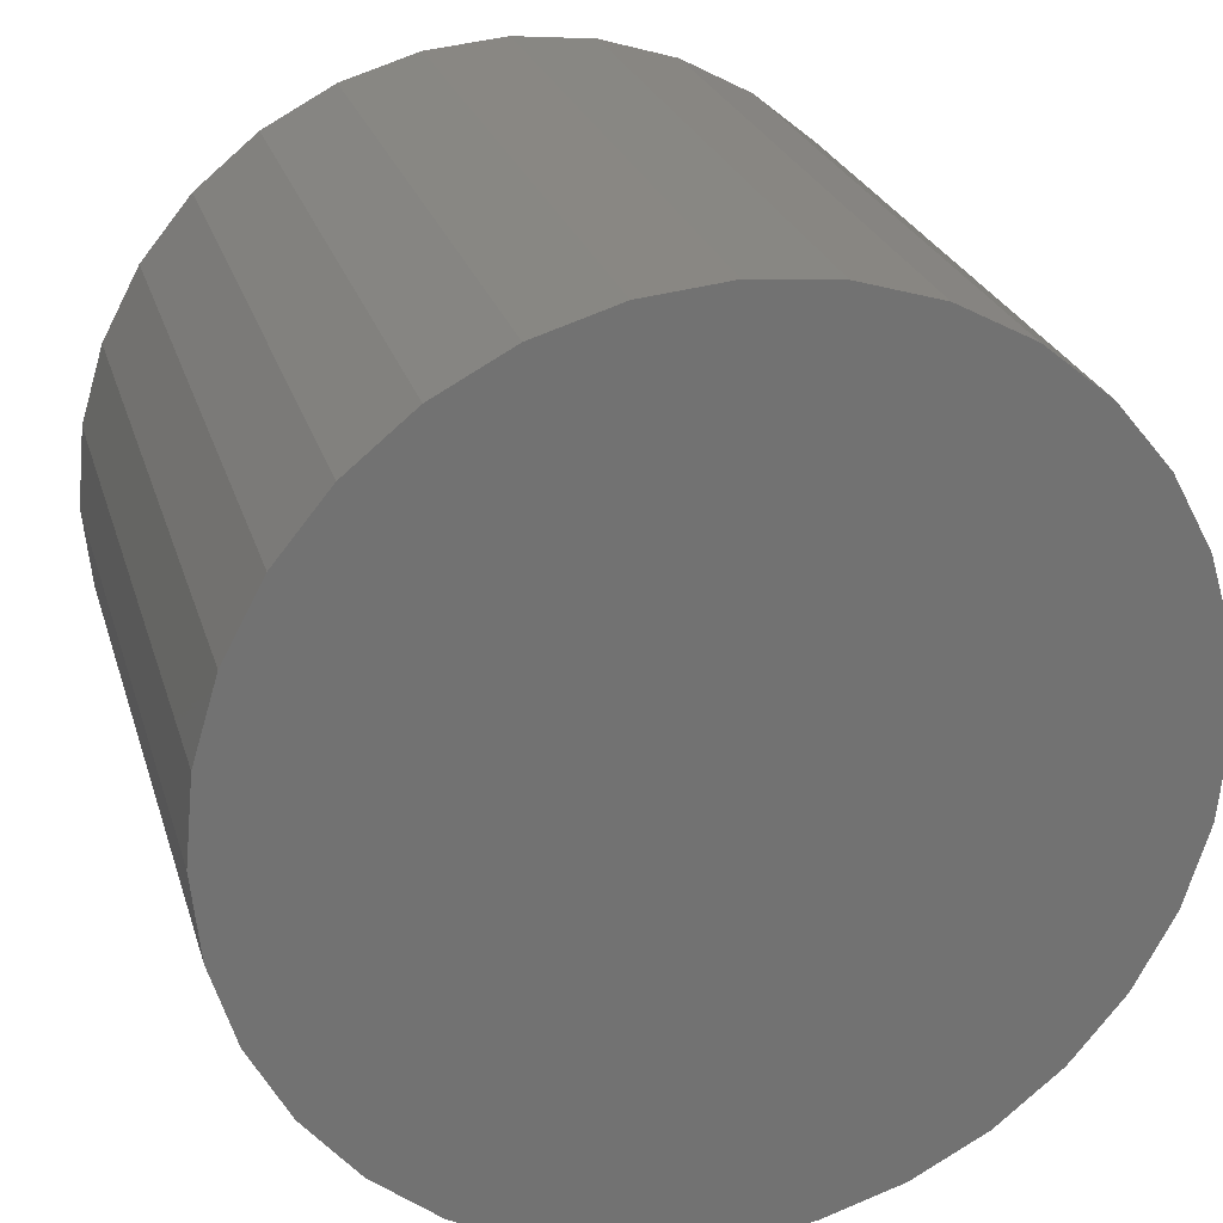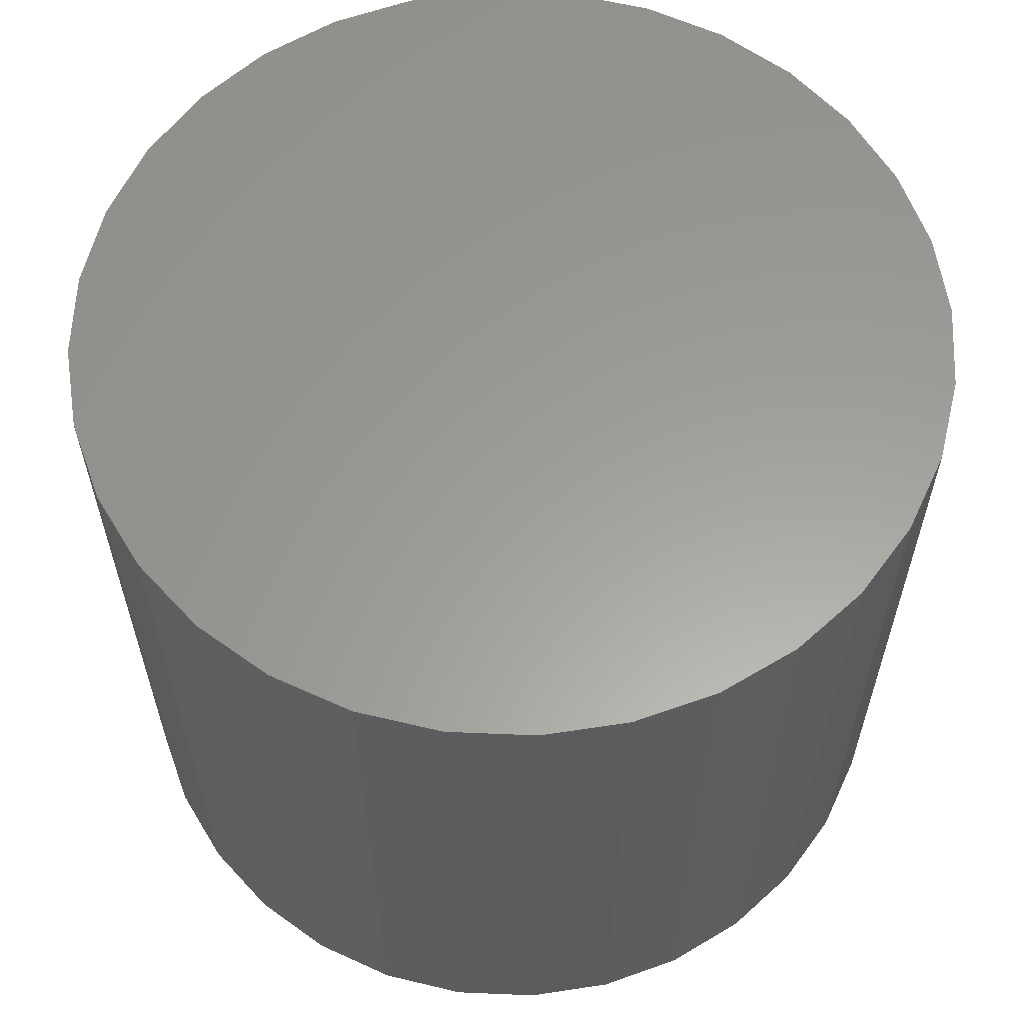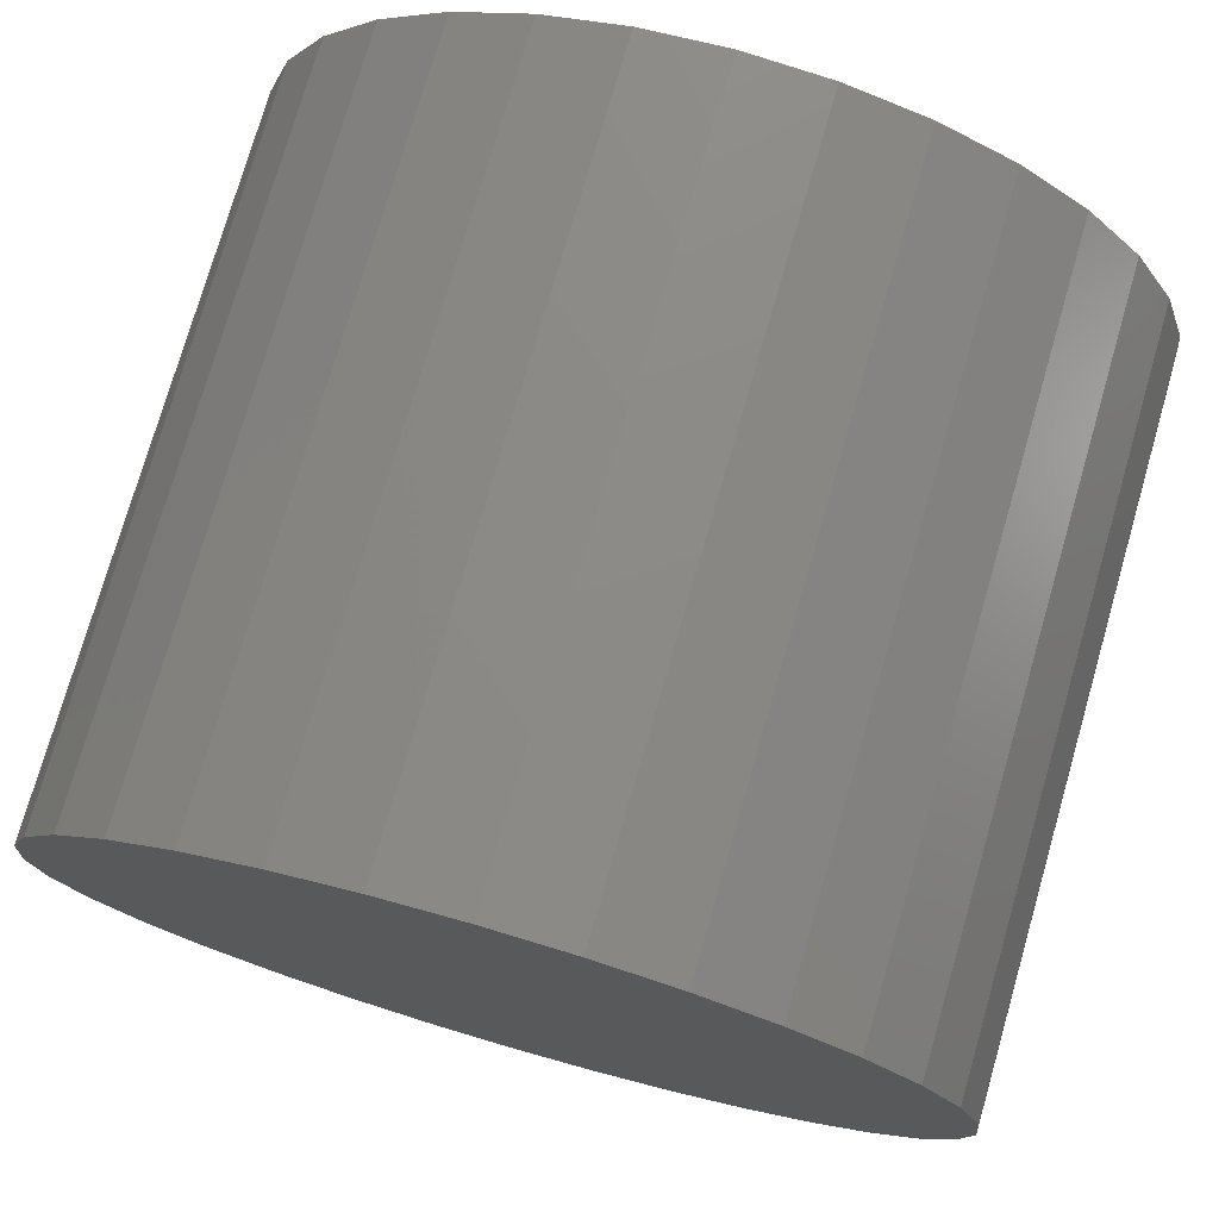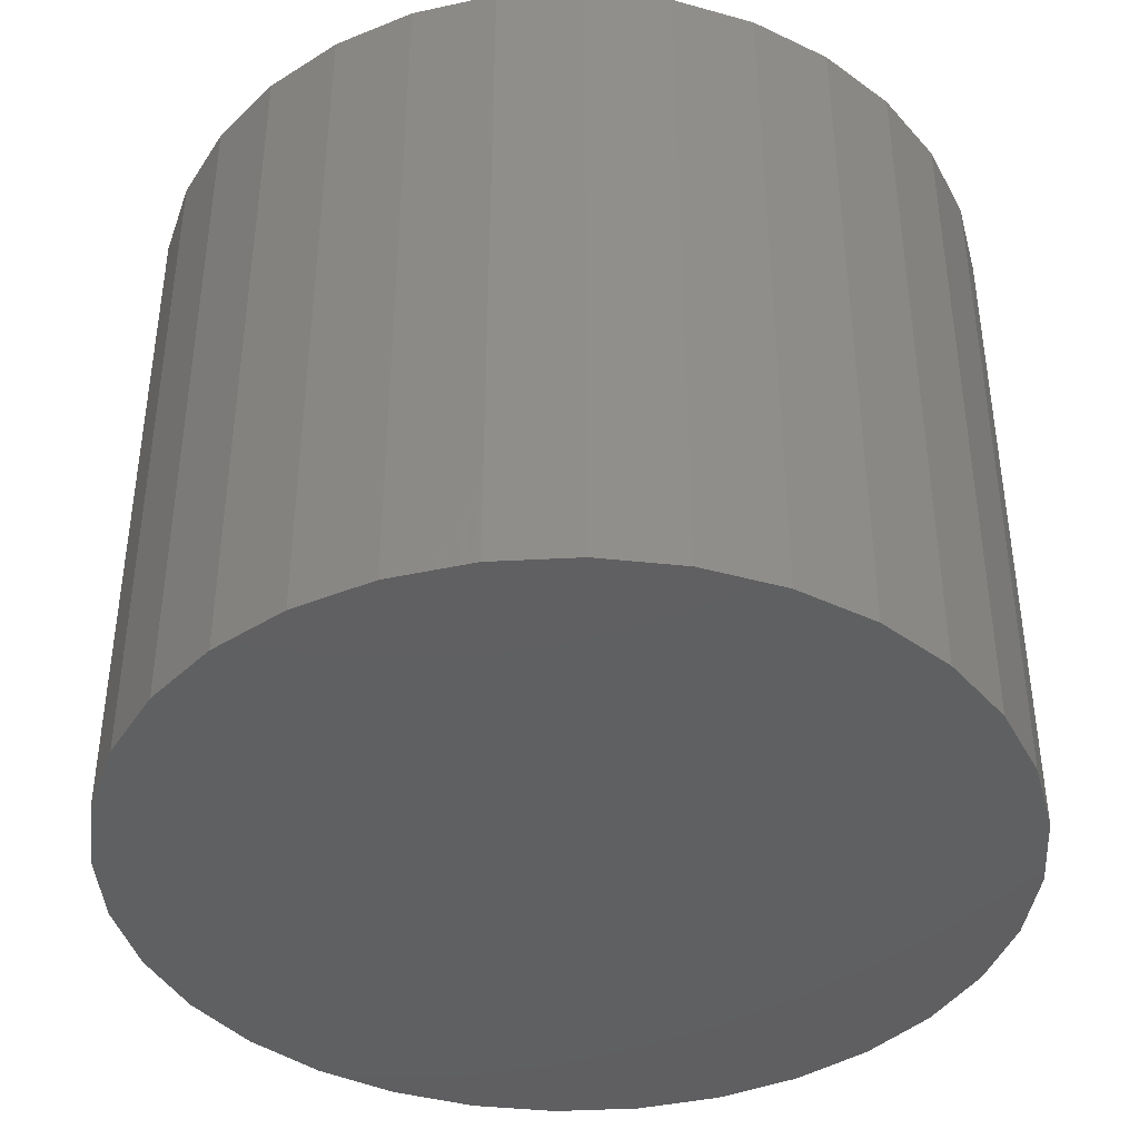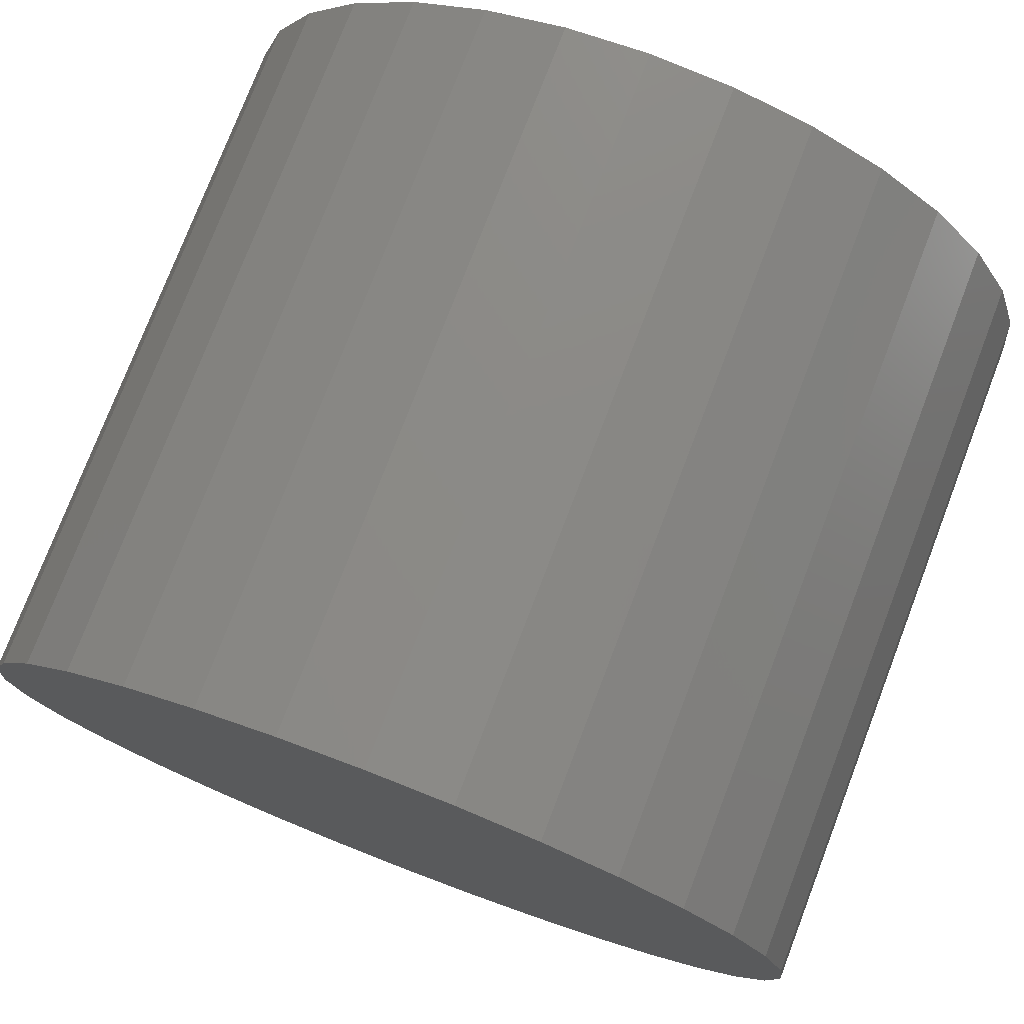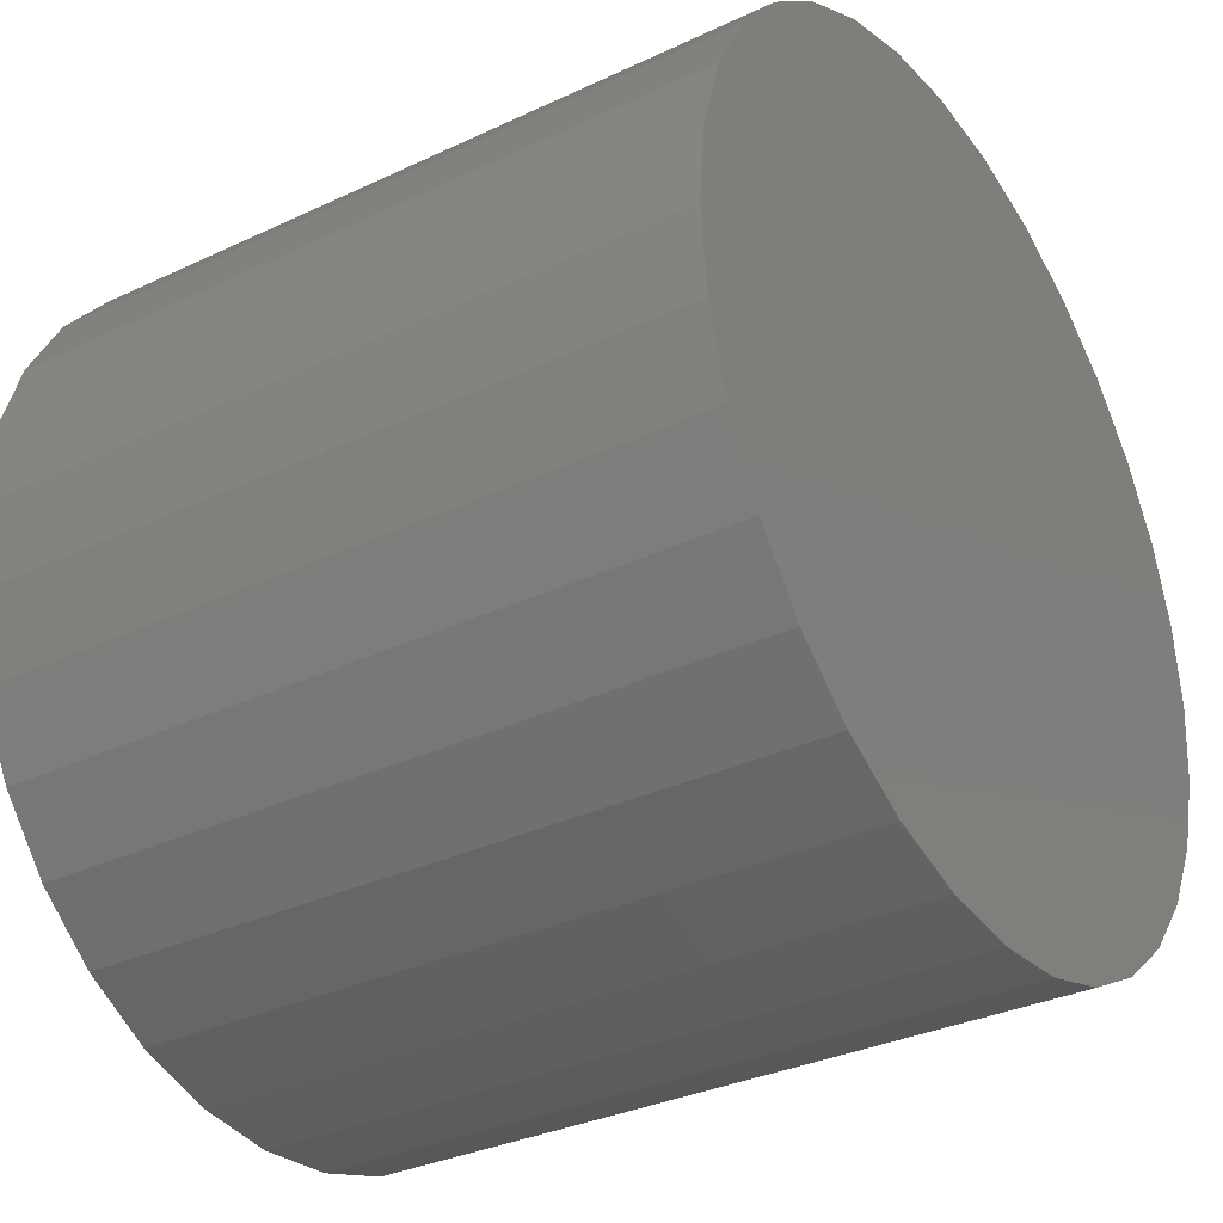
<metadata>
{"format":"stl","ext":"stl","renderer":"f3d","projection":"perspective","resolution":1024,"background":"white","views":[{"elev":25.2,"azim":164.7,"up":"+Z"},{"elev":60.6,"azim":-59.4,"up":"+Y"},{"elev":75.9,"azim":-163.9,"up":"+Z"},{"elev":-40.8,"azim":155.6,"up":"+Y"},{"elev":76.4,"azim":21.0,"up":"+Z"},{"elev":-32.9,"azim":-56.9,"up":"+Z"}]}
</metadata>
<code>
# stl→obj: 64 verts, 124 faces
v -2.305 -0.8179 6.629
v -2.305 -0.5102 6.629
v -2.269 -0.5102 6.633
v -2.269 -0.8179 6.633
v -2.234 -0.5102 6.643
v -2.234 -0.8179 6.643
v -2.202 -0.5102 6.66
v -2.202 -0.8179 6.66
v -2.174 -0.5102 6.683
v -2.174 -0.8179 6.683
v -2.151 -0.5102 6.711
v -2.151 -0.8179 6.711
v -2.134 -0.5102 6.743
v -2.134 -0.8179 6.743
v -2.124 -0.5102 6.778
v -2.124 -0.8179 6.778
v -2.12 -0.5102 6.814
v -2.12 -0.8179 6.814
v -2.124 -0.5102 6.85
v -2.124 -0.8179 6.85
v -2.134 -0.5102 6.884
v -2.134 -0.8179 6.884
v -2.151 -0.5102 6.916
v -2.151 -0.8179 6.916
v -2.174 -0.5102 6.944
v -2.174 -0.8179 6.944
v -2.202 -0.5102 6.967
v -2.202 -0.8179 6.967
v -2.234 -0.5102 6.984
v -2.234 -0.8179 6.984
v -2.269 -0.5102 6.995
v -2.269 -0.8179 6.995
v -2.305 -0.5102 6.998
v -2.305 -0.8179 6.998
v -2.341 -0.5102 6.995
v -2.341 -0.8179 6.995
v -2.376 -0.5102 6.984
v -2.376 -0.8179 6.984
v -2.407 -0.5102 6.967
v -2.407 -0.8179 6.967
v -2.435 -0.5102 6.944
v -2.435 -0.8179 6.944
v -2.458 -0.5102 6.916
v -2.458 -0.8179 6.916
v -2.475 -0.5102 6.884
v -2.475 -0.8179 6.884
v -2.486 -0.5102 6.85
v -2.486 -0.8179 6.85
v -2.49 -0.5102 6.814
v -2.49 -0.8179 6.814
v -2.486 -0.5102 6.778
v -2.486 -0.8179 6.778
v -2.475 -0.5102 6.743
v -2.475 -0.8179 6.743
v -2.458 -0.5102 6.711
v -2.458 -0.8179 6.711
v -2.435 -0.5102 6.683
v -2.435 -0.8179 6.683
v -2.407 -0.5102 6.66
v -2.407 -0.8179 6.66
v -2.376 -0.5102 6.643
v -2.376 -0.8179 6.643
v -2.341 -0.5102 6.633
v -2.341 -0.8179 6.633
f 1 2 3
f 3 4 1
f 4 3 5
f 5 6 4
f 6 5 7
f 7 8 6
f 8 7 9
f 9 10 8
f 10 9 11
f 11 12 10
f 12 11 13
f 13 14 12
f 14 13 15
f 15 16 14
f 16 15 17
f 17 18 16
f 18 17 19
f 19 20 18
f 20 19 21
f 21 22 20
f 22 21 23
f 23 24 22
f 24 23 25
f 25 26 24
f 26 25 27
f 27 28 26
f 28 27 29
f 29 30 28
f 30 29 31
f 31 32 30
f 32 31 33
f 33 34 32
f 34 33 35
f 35 36 34
f 36 35 37
f 37 38 36
f 38 37 39
f 39 40 38
f 40 39 41
f 41 42 40
f 42 41 43
f 43 44 42
f 44 43 45
f 45 46 44
f 46 45 47
f 47 48 46
f 48 47 49
f 49 50 48
f 50 49 51
f 51 52 50
f 52 51 53
f 53 54 52
f 54 53 55
f 55 56 54
f 56 55 57
f 57 58 56
f 58 57 59
f 59 60 58
f 60 59 61
f 61 62 60
f 3 7 5
f 11 9 7
f 15 13 11
f 19 17 15
f 23 21 19
f 27 25 23
f 31 29 27
f 35 33 31
f 39 37 35
f 43 41 39
f 47 45 43
f 51 49 47
f 55 53 51
f 59 57 55
f 63 61 59
f 3 2 63
f 3 11 7
f 19 15 11
f 27 23 19
f 35 31 27
f 43 39 35
f 51 47 43
f 59 55 51
f 3 63 59
f 3 19 11
f 35 27 19
f 51 43 35
f 3 59 51
f 3 35 19
f 3 51 35
f 2 1 64
f 64 63 2
f 62 61 63
f 63 64 62
f 1 62 64
f 58 60 62
f 54 56 58
f 50 52 54
f 46 48 50
f 42 44 46
f 38 40 42
f 34 36 38
f 30 32 34
f 26 28 30
f 22 24 26
f 18 20 22
f 14 16 18
f 10 12 14
f 6 8 10
f 1 4 6
f 1 58 62
f 50 54 58
f 42 46 50
f 34 38 42
f 26 30 34
f 18 22 26
f 10 14 18
f 1 6 10
f 1 50 58
f 34 42 50
f 18 26 34
f 1 10 18
f 1 34 50
f 1 18 34

</code>
